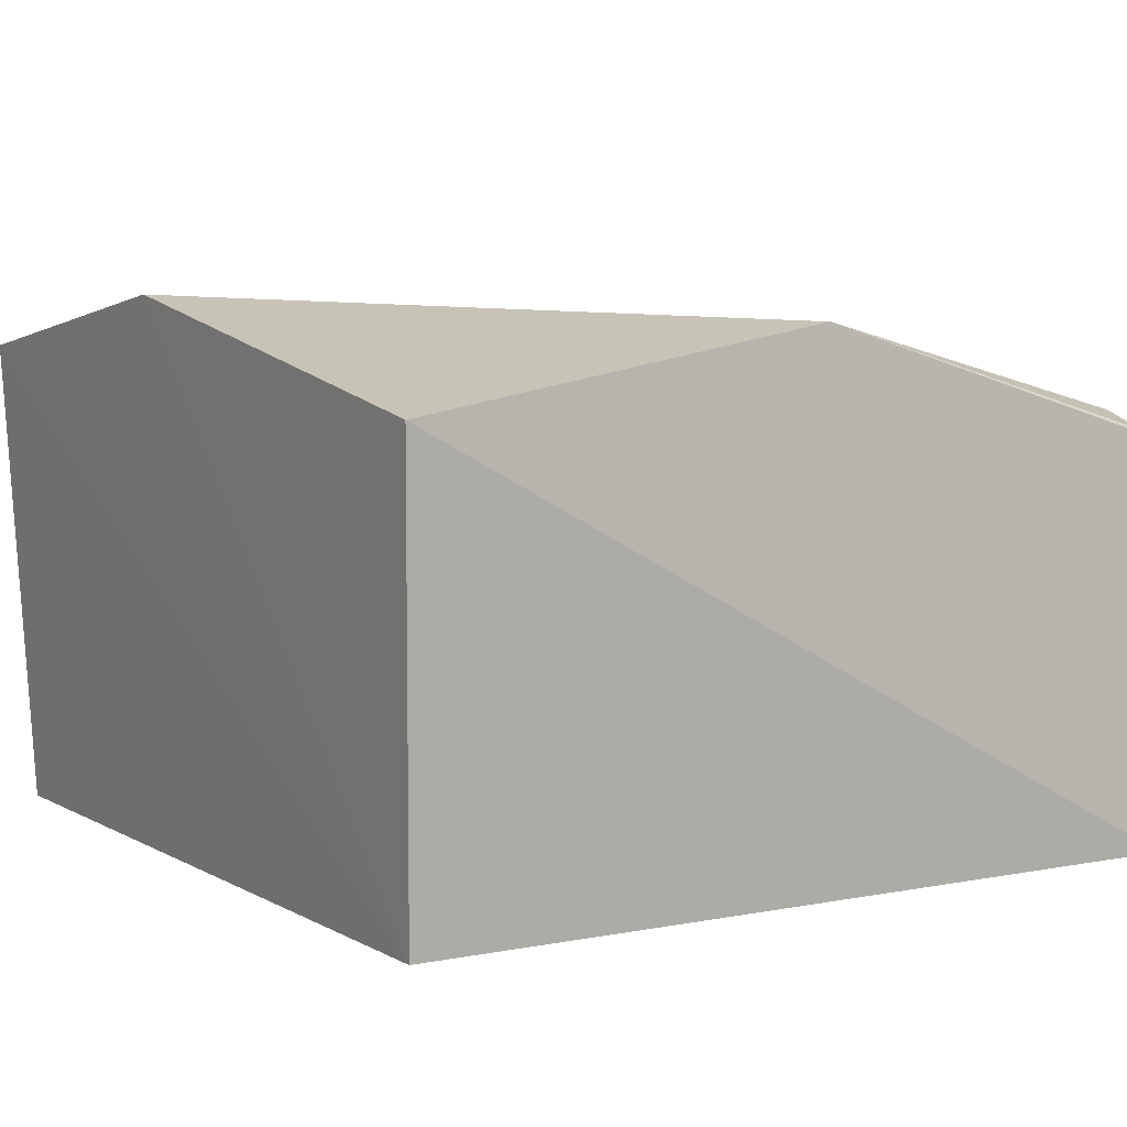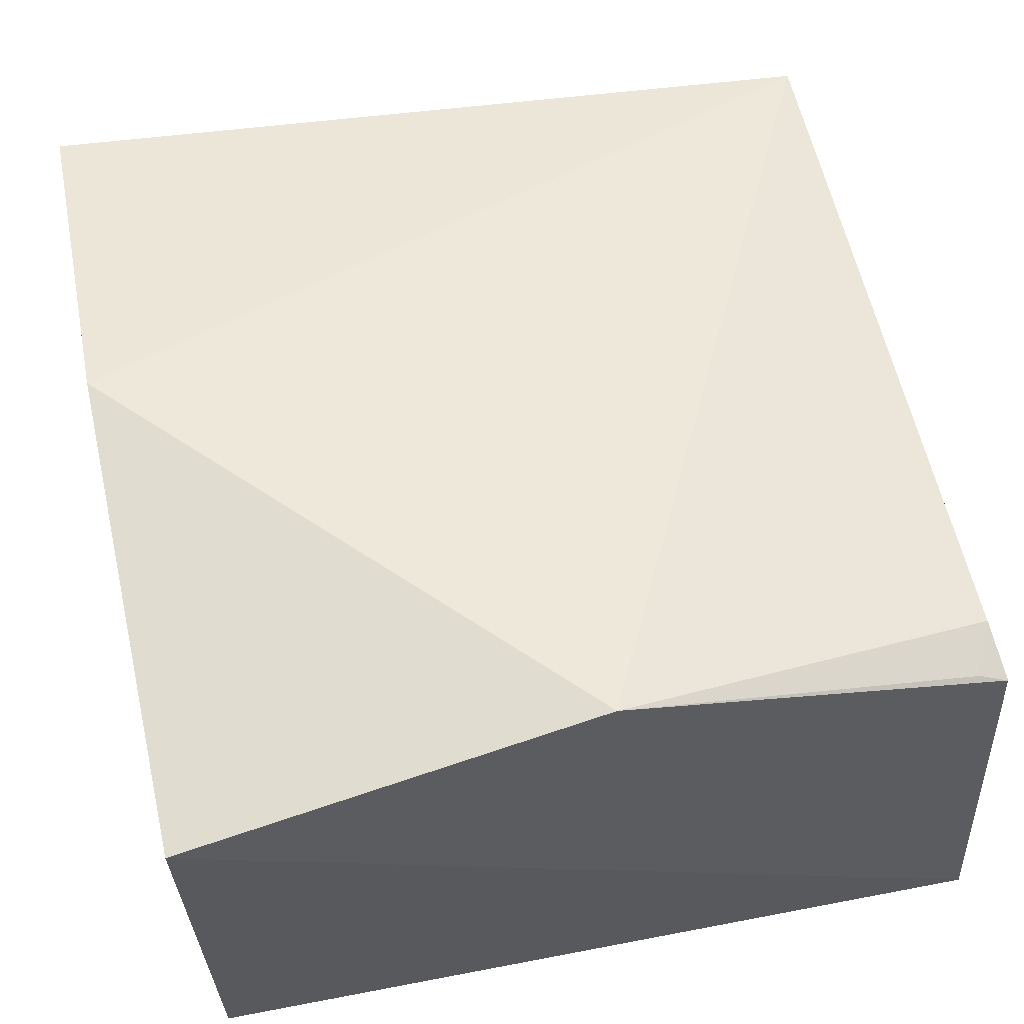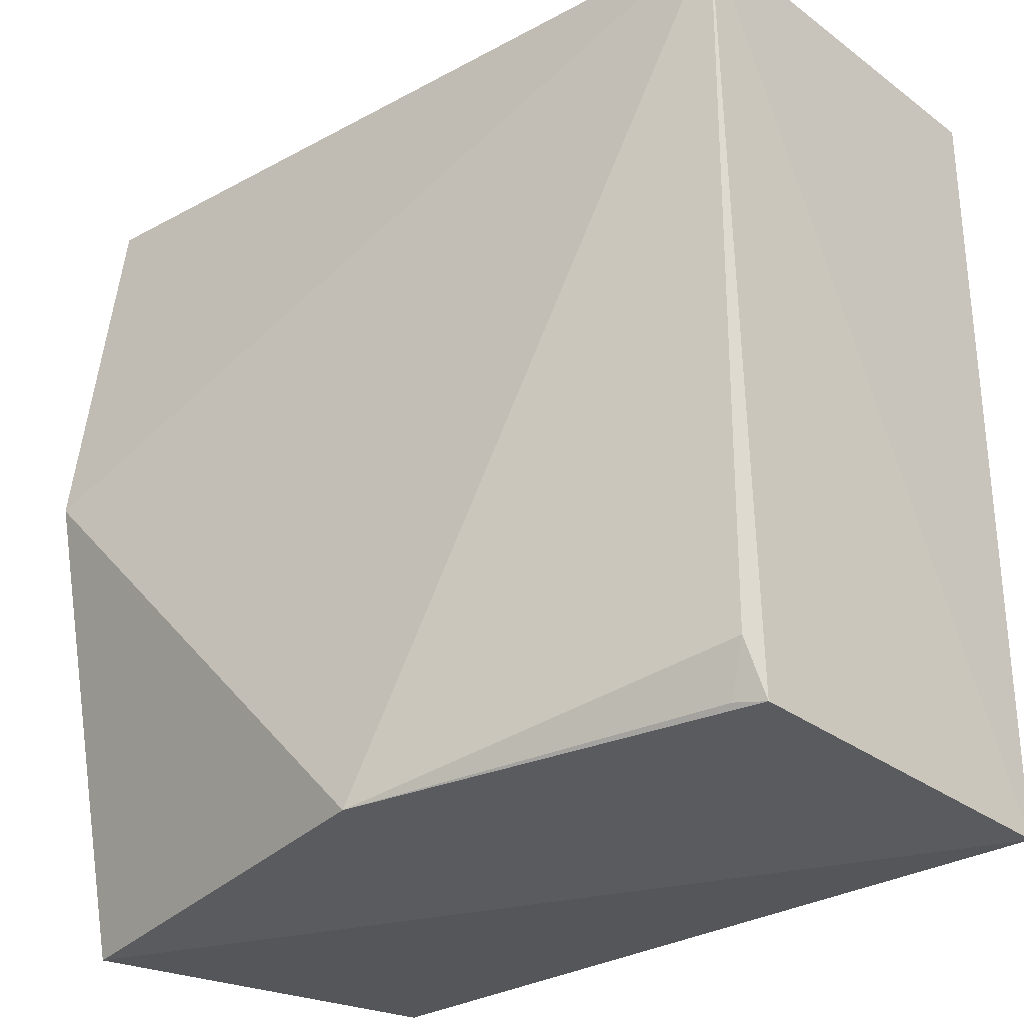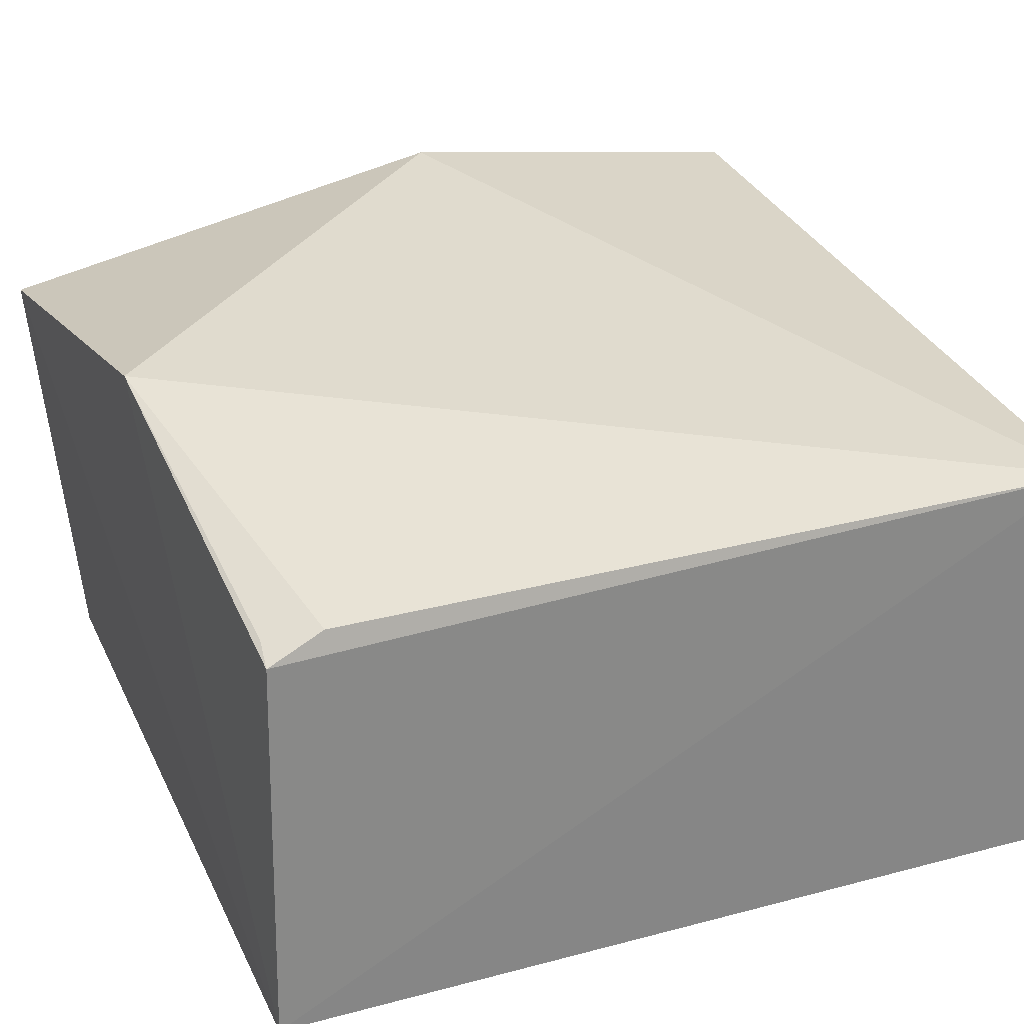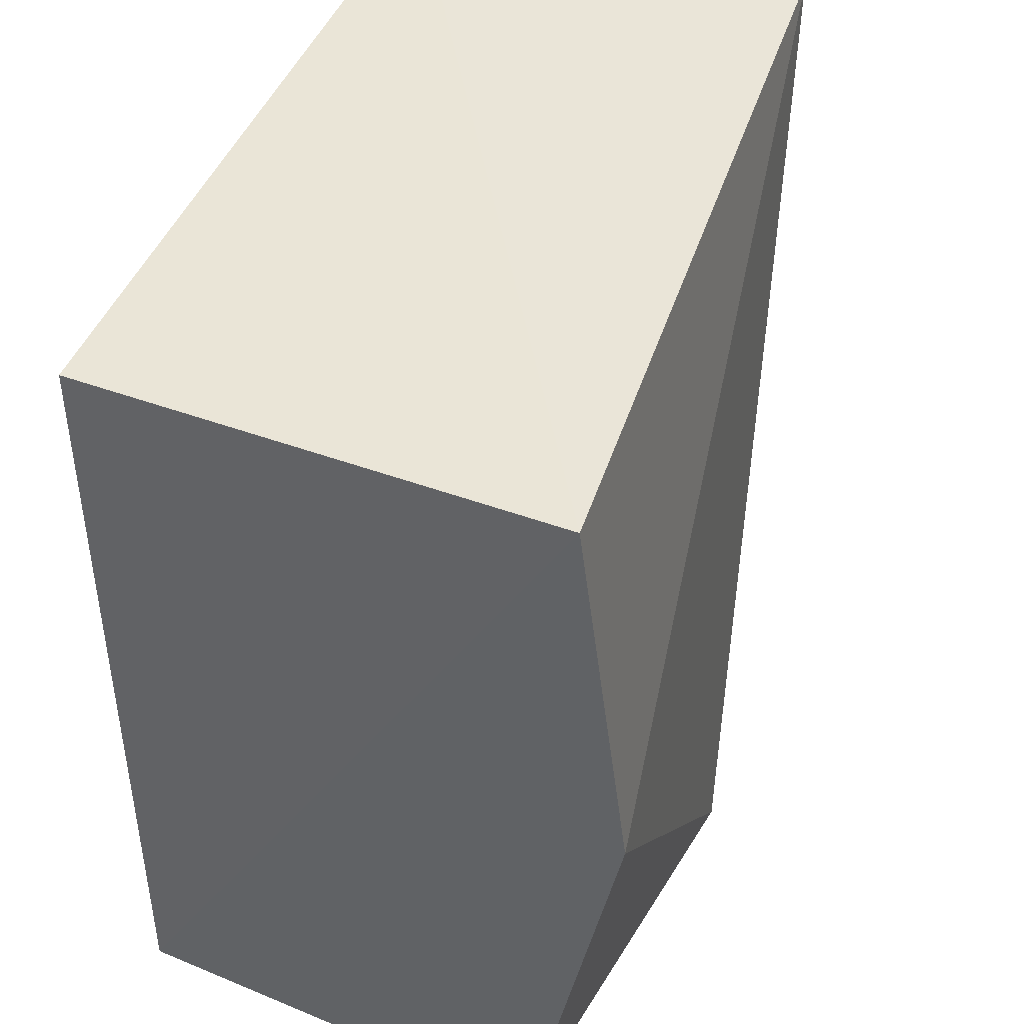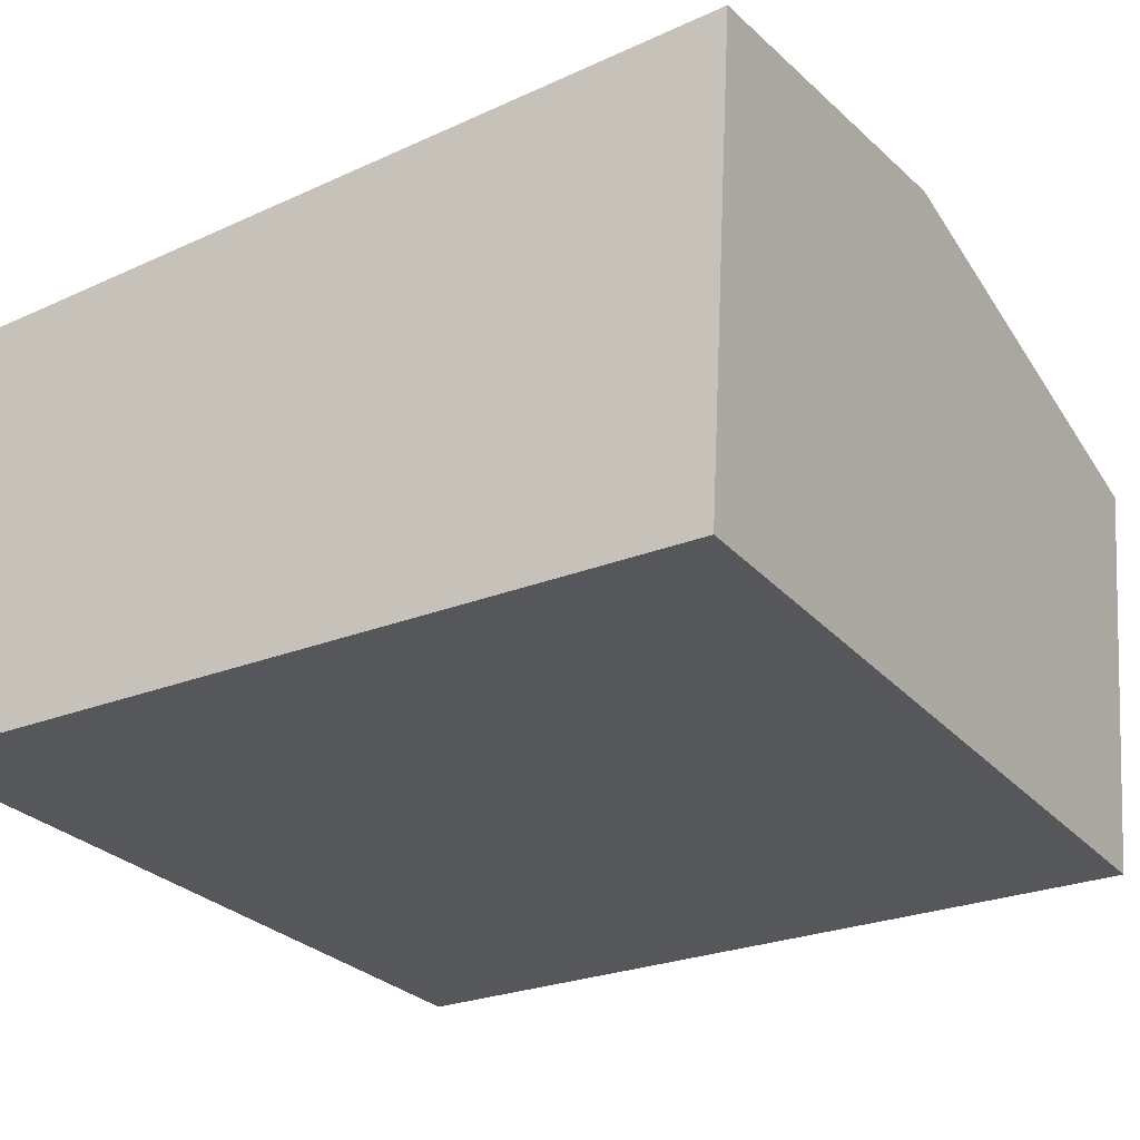
<metadata>
{"format":"obj","ext":"obj","renderer":"f3d","projection":"perspective","resolution":1024,"background":"white","views":[{"elev":5.7,"azim":-31.6,"up":"+Z"},{"elev":53.5,"azim":-11.7,"up":"+Z"},{"elev":-29.3,"azim":42.2,"up":"+Y"},{"elev":28.6,"azim":68.4,"up":"+Z"},{"elev":44.7,"azim":-69.6,"up":"+Y"},{"elev":-27.1,"azim":-148.5,"up":"+Z"}]}
</metadata>
<code>
v 0.2347 -0.2468 0.2369
v 0.2402 -0.253 0.007576
v 0.2402 0.2319 0.007576
v -0.2464 0.2347 0.2844
v -0.2412 -0.2744 0.2583
v 0.2384 0.2309 0.257
v 0.003717 -0.2595 0.3005
v -0.2295 0.2319 0.007576
v -0.2465 0.008718 0.3142
v 0.231 -0.2144 0.2509
v -0.2295 -0.253 0.007576
v 0.2178 -0.2447 0.2438
f 6 3 4
f 6 1 2
f 6 2 3
f 7 5 2
f 7 2 1
f 8 3 2
f 8 4 3
f 9 5 7
f 9 7 6
f 9 6 4
f 10 1 6
f 10 6 7
f 11 8 2
f 11 2 5
f 11 4 8
f 11 9 4
f 11 5 9
f 12 10 7
f 12 7 1
f 12 1 10

</code>
